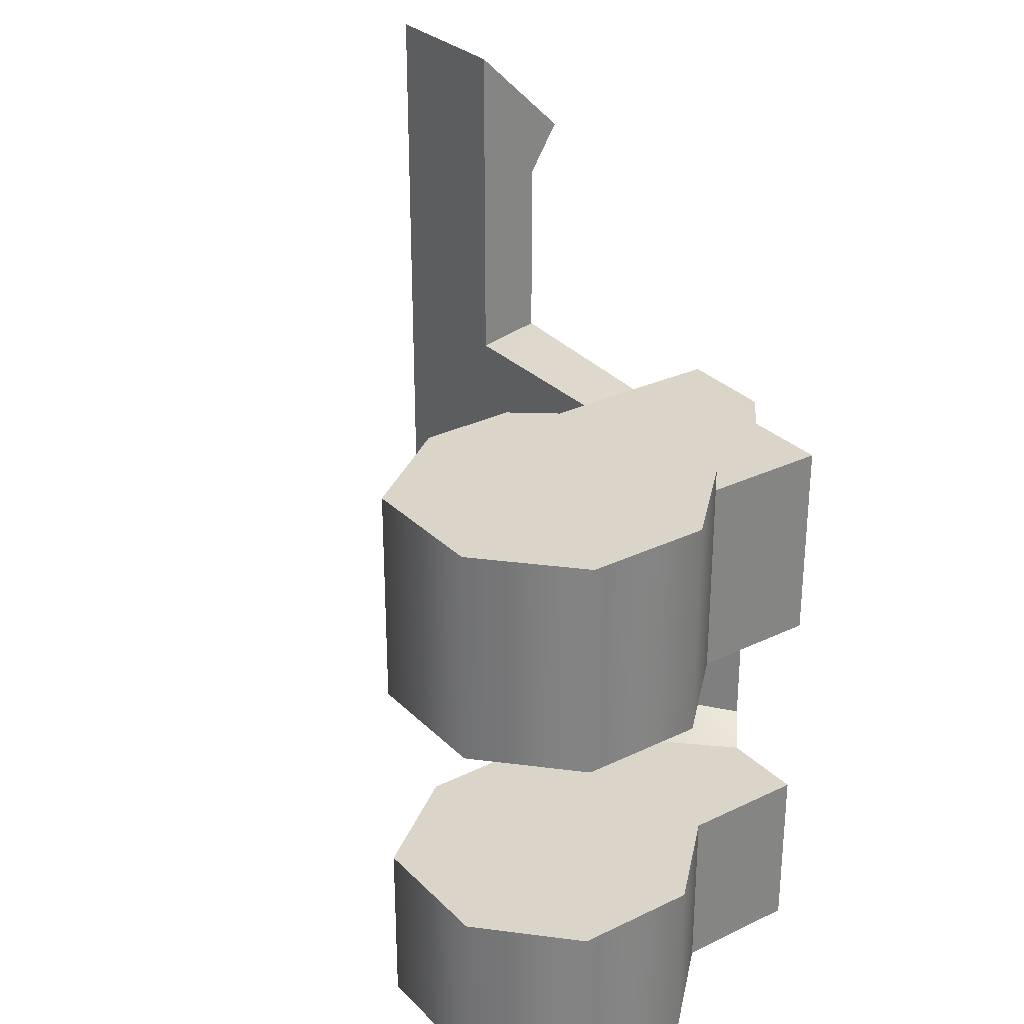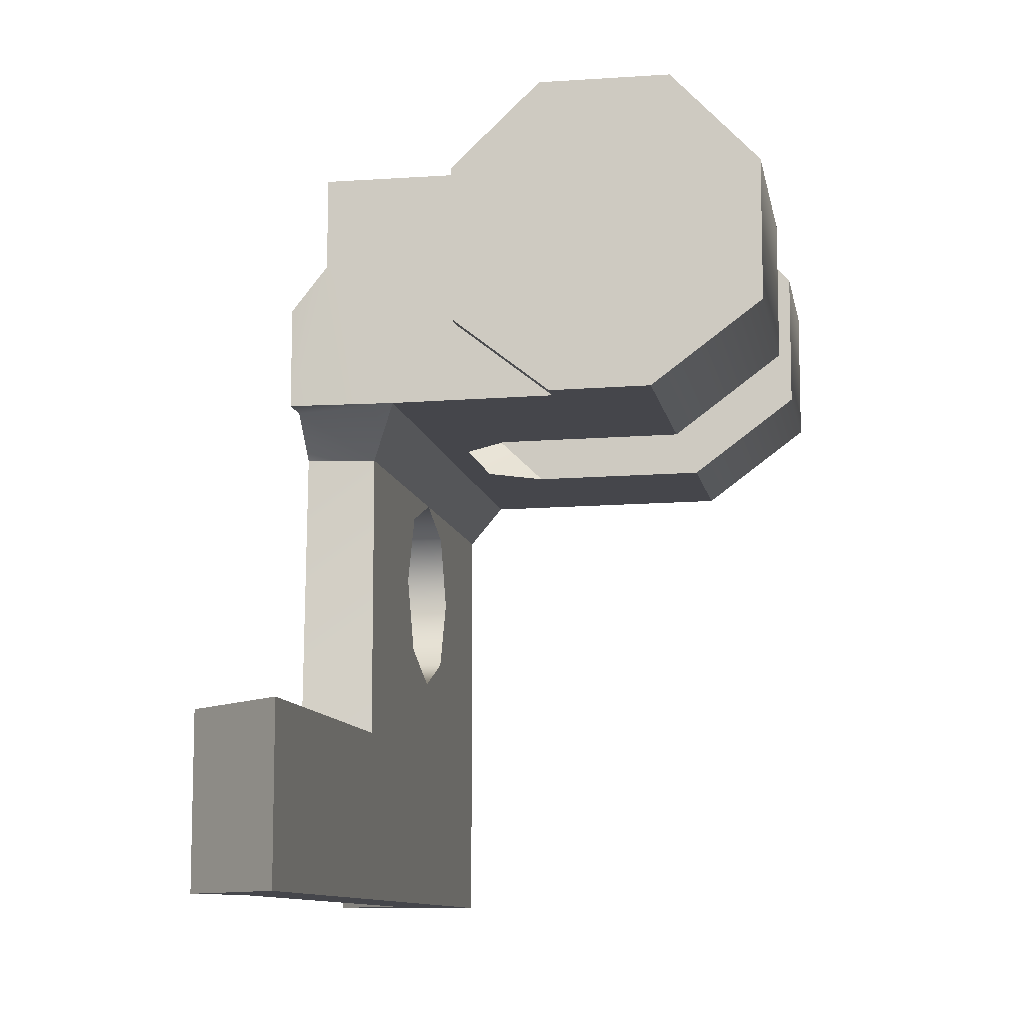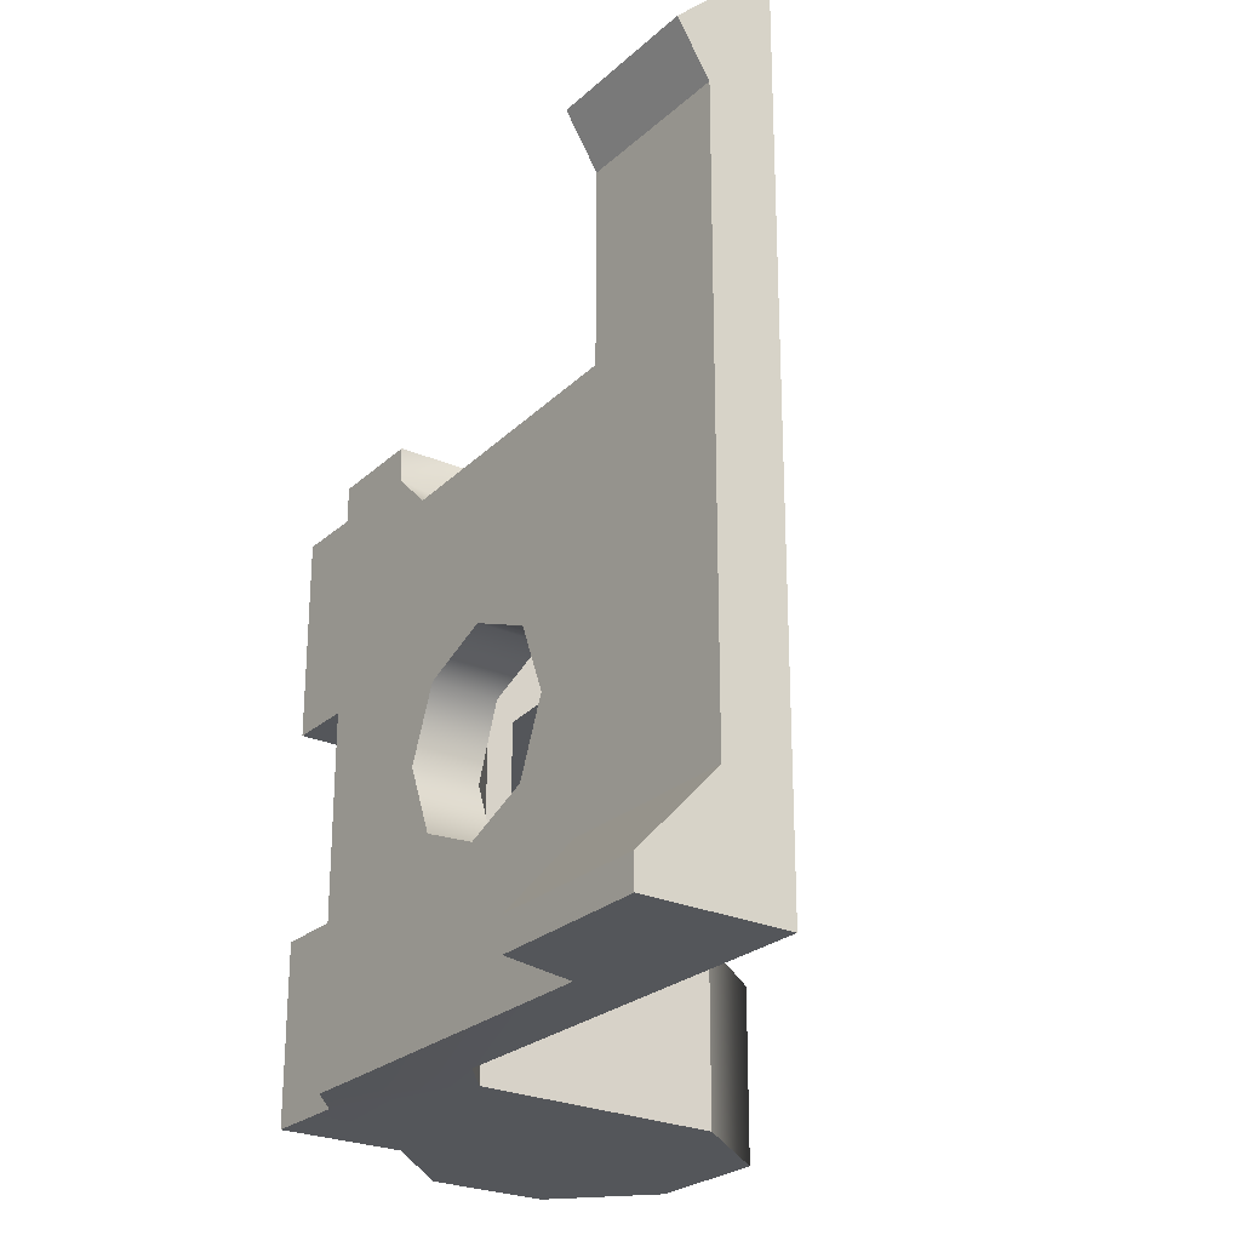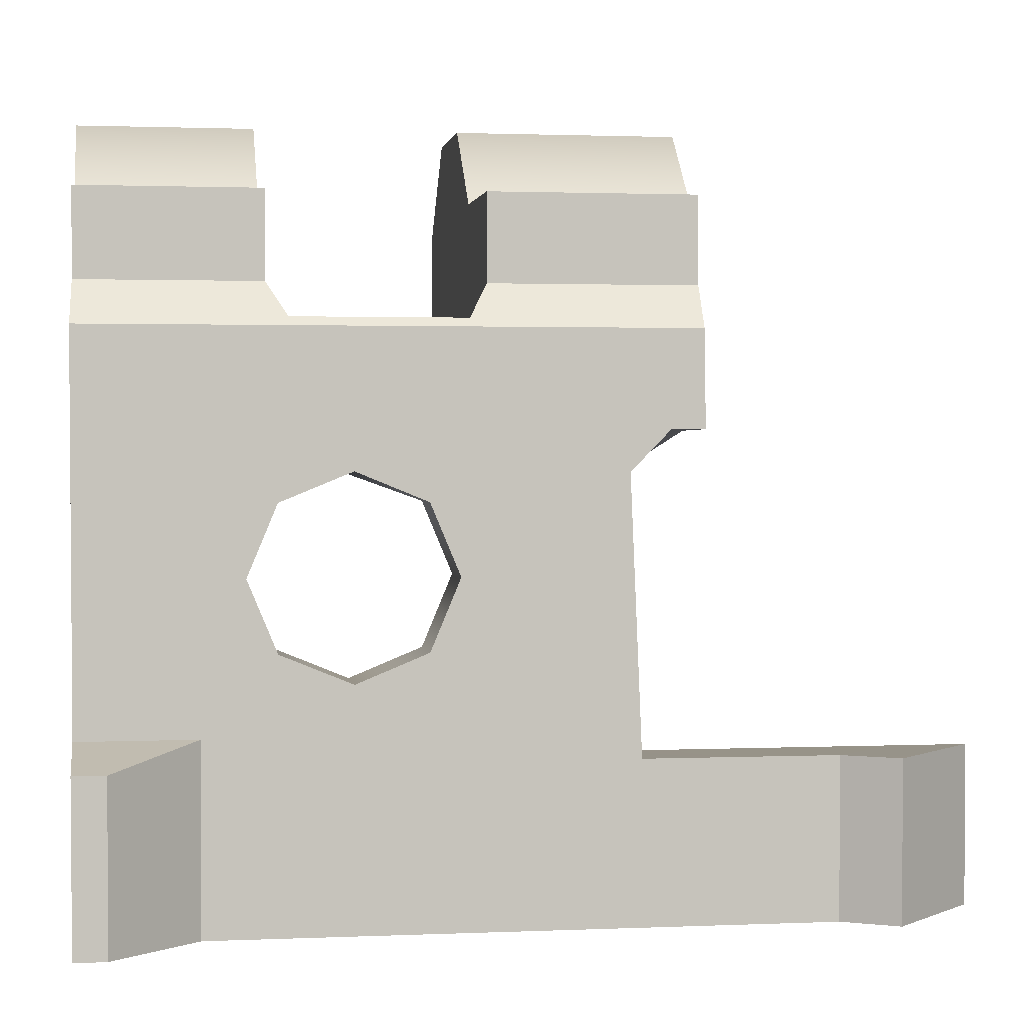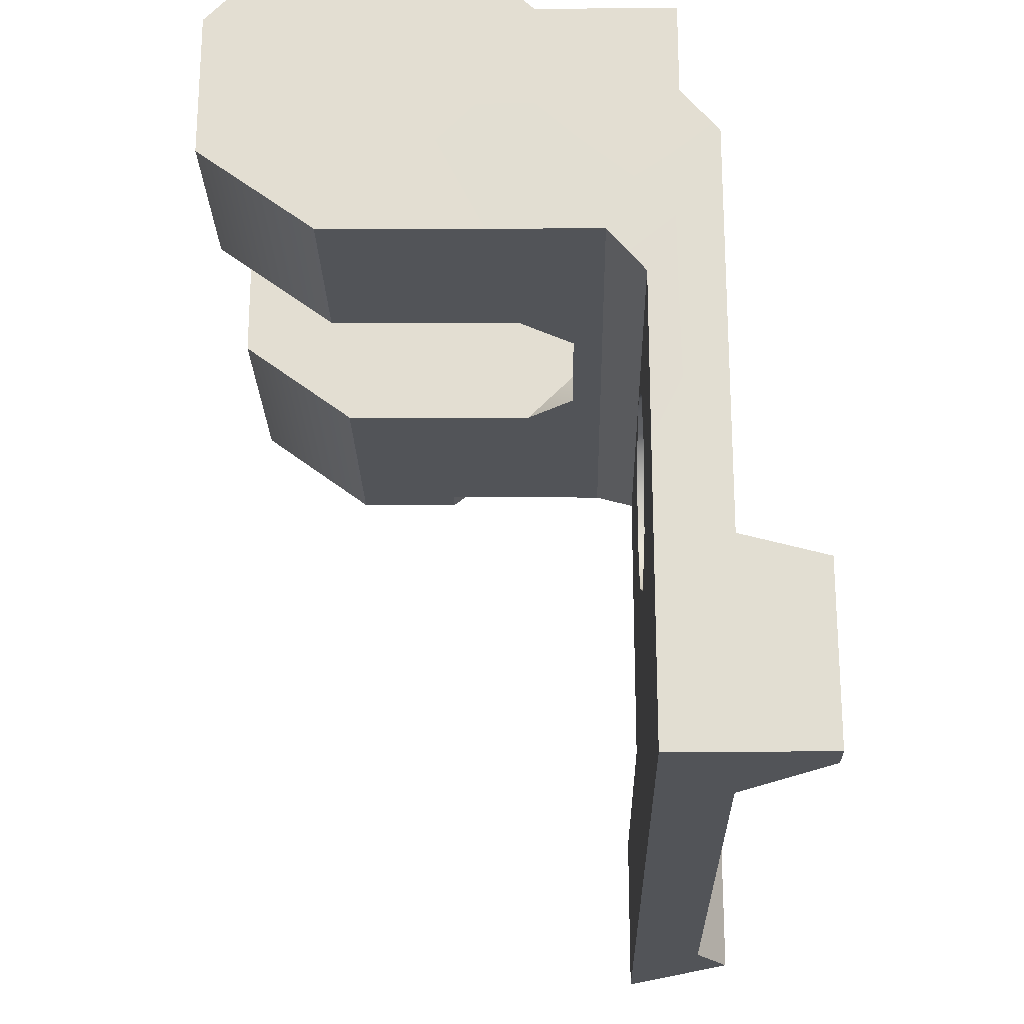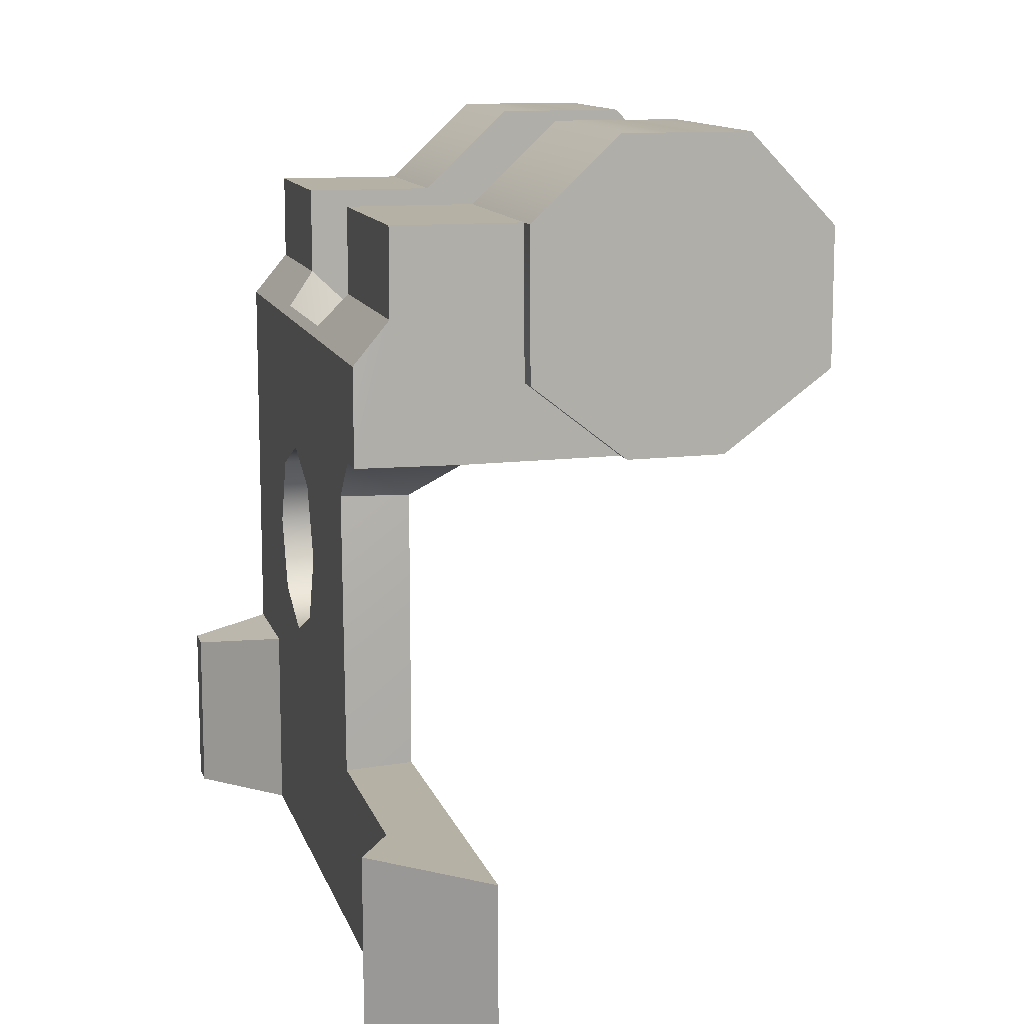
<metadata>
{"format":"obj","ext":"obj","renderer":"f3d","projection":"perspective","resolution":1024,"background":"white","views":[{"elev":29.4,"azim":-35.4,"up":"+Y"},{"elev":-10.1,"azim":-170.1,"up":"+Z"},{"elev":-25.5,"azim":144.1,"up":"+Y"},{"elev":1.6,"azim":81.2,"up":"+Z"},{"elev":-22.8,"azim":1.1,"up":"+Z"},{"elev":12.0,"azim":165.6,"up":"+Z"}]}
</metadata>
<code>
g mount_kochetov_progress_pu_base_LOD1
v -0.001646 0.01326 0.04141
v -0.008686 -0.006757 0.04148
v -0.00429 -0.01074 0.04144
v -0.01689 0.01326 0.04156
v -0.02635 -0.006757 0.04165
v -0.02635 0.0154 0.04165
v -0.01689 0.0154 0.04156
v -0.001646 -0.04454 0.04141
v -0.00429 -0.023 0.04144
v -0.009304 -0.02718 0.04149
v -0.02635 -0.04454 0.04165
v -0.02635 -0.02718 0.04165
v 0.001746 0.04065 0.011
v 0.01149 0.03123 0.01101
v 0.008307 0.02614 0.01102
v 0.001746 0.006114 0.011
v 0.008307 0.007251 0.01104
v -0.001646 0.01326 0.04141
v 0.008307 0.009945 0.04147
v 0.008307 0.01321 0.0415
v 0.001746 0.006114 0.03739
v 0.008307 0.006127 0.03755
v -0.001646 0.01326 0.04141
v 0.004911 0.01326 0.05499
v 0.004911 0.01326 0.06346
v 0.008307 0.01321 0.0415
v 0.008307 0.01308 0.05083
v -0.007572 0.01326 0.06346
v -0.007655 0.01326 0.04877
v -0.01689 0.01326 0.04156
v 0.008307 0.007251 0.01104
v 0.008307 -0.0096 0.02798
v 0.008307 0.006127 0.03755
v 0.008307 -0.01246 0.03482
v 0.008307 -0.01246 0.02113
v 0.008307 -0.01936 0.01829
v 0.008307 -0.03326 0.01356
v 0.008307 0.02614 -0.004661
v 0.008307 0.02614 0.01102
v 0.008307 -0.03326 -0.004661
v 0.008307 -0.02627 0.02113
v 0.008307 -0.02912 0.02798
v 0.008307 -0.04472 0.05083
v 0.008307 -0.0446 0.01356
v 0.008307 -0.02627 0.03482
v 0.008307 -0.01936 0.03766
v 0.008307 0.009945 0.04147
v 0.008307 0.01308 0.05083
v 0.008307 0.01321 0.0415
v 0.008307 -0.0446 0.01356
v 0.016 -0.0446 0.01152
v 0.016 -0.04454 -0.004661
v 0.001746 -0.04454 -0.004661
v 0.001746 -0.04454 0.03739
v 0.008307 -0.04472 0.05083
v -0.001646 -0.04454 0.04141
v 0.004911 -0.04454 0.05499
v -0.007572 -0.04454 0.06346
v 0.004911 -0.04454 0.06346
v -0.01603 -0.04454 0.07144
v -0.02841 -0.04454 0.07144
v -0.03678 -0.04454 0.06271
v -0.02635 -0.04454 0.04165
v -0.03678 -0.04454 0.04938
v 0.004911 -0.04454 0.05499
v 0.004911 -0.02718 0.05499
v 0.008307 -0.04472 0.05083
v 0.007627 -0.02524 0.05166
v 0.008307 0.01308 0.05083
v 0.007627 -0.008697 0.05166
v 0.004911 -0.006757 0.05499
v 0.004911 0.01326 0.05499
v -0.03678 -0.006757 0.06271
v -0.03678 0.0154 0.06271
v -0.02841 -0.006757 0.07144
v -0.02841 0.0154 0.07144
v -0.01603 -0.006757 0.07144
v -0.01603 0.0154 0.07144
v -0.03678 0.0154 0.04938
v -0.03678 -0.006757 0.04938
v -0.007572 0.01326 0.06346
v -0.007572 -0.006757 0.06346
v -0.007572 0.0154 0.06346
v -0.02635 0.0154 0.04165
v -0.02635 -0.006757 0.04165
v 0.008307 -0.0096 0.02798
v 0.008307 -0.01246 0.02113
v 0.001746 -0.0096 0.02798
v 0.001746 -0.01246 0.02113
v 0.001746 -0.01246 0.03482
v 0.008307 -0.01246 0.03482
v 0.008307 -0.01936 0.03766
v 0.001746 -0.01955 0.03739
v 0.008307 -0.01936 0.01829
v 0.001746 -0.01936 0.01829
v 0.008307 -0.02627 0.02113
v 0.001746 -0.02627 0.02113
v 0.008307 -0.02912 0.02798
v 0.001746 -0.02912 0.02798
v 0.008307 -0.02627 0.03482
v 0.001746 -0.02627 0.03482
v 0.001746 -0.01955 0.03739
v 0.008307 -0.01936 0.03766
v 0.001746 -0.04454 0.03739
v 0.001746 -0.01955 0.03739
v -0.001646 -0.04454 0.04141
v 0.001746 0.006114 0.03739
v -0.001646 0.01326 0.04141
v 0.007627 -0.008697 0.05166
v 0.007627 -0.02524 0.05166
v -0.00429 -0.01074 0.04144
v -0.00429 -0.023 0.04144
v 0.004911 -0.006757 0.05499
v 0.004911 -0.006757 0.06346
v 0.004911 0.01326 0.05499
v 0.004911 0.01326 0.06346
v -0.02841 -0.02718 0.07144
v -0.02841 -0.04454 0.07144
v -0.03678 -0.02718 0.06271
v -0.03678 -0.04454 0.06271
v -0.01603 -0.04454 0.07144
v -0.01603 -0.02718 0.07144
v -0.007572 -0.04454 0.06346
v -0.007572 -0.02718 0.06346
v -0.03678 -0.02718 0.04938
v -0.03678 -0.04454 0.04938
v -0.02635 -0.02718 0.04165
v -0.02635 -0.04454 0.04165
v 0.004911 -0.006757 0.06346
v -0.007572 -0.006757 0.06346
v 0.004911 0.01326 0.06346
v -0.007572 0.01326 0.06346
v 0.001746 0.006114 0.011
v 0.008307 0.007251 0.01104
v 0.001746 0.006114 0.03739
v 0.008307 0.006127 0.03755
v -0.008686 -0.006757 0.04148
v 0.004911 -0.006757 0.05499
v -0.00429 -0.01074 0.04144
v 0.007627 -0.008697 0.05166
v 0.004911 -0.02718 0.06346
v 0.004911 -0.02718 0.05499
v 0.004911 -0.04454 0.06346
v 0.004911 -0.04454 0.05499
v -0.007572 -0.02718 0.06346
v 0.004911 -0.02718 0.05499
v 0.004911 -0.02718 0.06346
v -0.009304 -0.02718 0.04149
v -0.02635 -0.02718 0.04165
v -0.03678 -0.02718 0.04938
v -0.03678 -0.02718 0.06271
v -0.02841 -0.02718 0.07144
v -0.01603 -0.02718 0.07144
v 0.008307 -0.03326 0.01356
v 0.016 -0.04147 0.01152
v 0.008307 -0.0446 0.01356
v 0.016 -0.0446 0.01152
v 0.004911 -0.006757 0.05499
v -0.007572 -0.006757 0.06346
v 0.004911 -0.006757 0.06346
v -0.008686 -0.006757 0.04148
v -0.02635 -0.006757 0.04165
v -0.03678 -0.006757 0.04938
v -0.03678 -0.006757 0.06271
v -0.02841 -0.006757 0.07144
v -0.01603 -0.006757 0.07144
v 0.004911 -0.04454 0.06346
v -0.007572 -0.04454 0.06346
v 0.004911 -0.02718 0.06346
v -0.007572 -0.02718 0.06346
v 0.001746 0.04065 -0.004661
v 0.008307 0.02614 -0.004661
v 0.01149 0.03123 -0.004661
v 0.001746 -0.04454 -0.004661
v 0.008307 -0.03326 -0.004661
v 0.016 -0.04147 -0.004661
v 0.016 -0.04454 -0.004661
v -0.007655 0.01326 0.04877
v -0.007572 0.01326 0.06346
v -0.007655 0.0154 0.04877
v -0.007572 0.0154 0.06346
v -0.01689 0.0154 0.04156
v -0.01689 0.01326 0.04156
v 0.008307 0.02614 0.01102
v 0.01149 0.03123 0.01101
v 0.008307 0.02614 -0.004661
v 0.01149 0.03123 -0.004661
v 0.01149 0.03123 0.01101
v 0.001746 0.04065 0.011
v 0.01149 0.03123 -0.004661
v 0.001746 0.04065 -0.004661
v 0.001746 0.006114 0.011
v 0.001746 -0.01246 0.02113
v 0.001746 -0.01936 0.01829
v 0.001746 0.006114 0.03739
v 0.001746 -0.0096 0.02798
v 0.001746 -0.01246 0.03482
v 0.001746 -0.01955 0.03739
v 0.001746 -0.04454 -0.004661
v 0.001746 0.04065 -0.004661
v 0.001746 0.04065 0.011
v 0.001746 -0.02627 0.02113
v 0.001746 -0.04454 0.03739
v 0.001746 -0.02912 0.02798
v 0.001746 -0.02627 0.03482
v -0.009304 -0.02718 0.04149
v -0.00429 -0.023 0.04144
v 0.004911 -0.02718 0.05499
v 0.007627 -0.02524 0.05166
v 0.016 -0.0446 0.01152
v 0.016 -0.04147 0.01152
v 0.016 -0.04454 -0.004661
v 0.016 -0.04147 -0.004661
v 0.008307 -0.03326 0.01356
v 0.008307 -0.03326 -0.004661
v 0.016 -0.04147 0.01152
v 0.016 -0.04147 -0.004661
v -0.03678 0.0154 0.04938
v -0.02635 0.0154 0.04165
v -0.03678 0.0154 0.06271
v -0.01689 0.0154 0.04156
v -0.02841 0.0154 0.07144
v -0.007655 0.0154 0.04877
v -0.01603 0.0154 0.07144
v -0.007572 0.0154 0.06346
g mount_kochetov_progress_pu_base_LOD1_0
f 3 2 1
f 1 2 4
f 2 5 4
f 5 6 4
f 7 4 6
f 8 3 1
f 3 8 9
f 8 10 9
f 11 10 8
f 10 11 12
f 15 14 13
f 16 15 13
f 15 16 17
f 20 19 18
f 19 21 18
f 21 19 22
f 25 24 23
f 24 26 23
f 26 24 27
f 25 23 28
f 29 28 23
f 30 29 23
f 33 32 31
f 32 33 34
f 32 35 31
f 35 36 31
f 31 36 37
f 38 31 37
f 39 31 38
f 40 38 37
f 36 41 37
f 41 42 37
f 37 42 43
f 44 37 43
f 42 45 43
f 45 46 43
f 43 46 47
f 34 47 46
f 47 34 33
f 48 43 47
f 49 48 47
f 52 51 50
f 52 50 53
f 53 50 54
f 50 55 54
f 54 55 56
f 55 57 56
f 57 58 56
f 59 58 57
f 60 56 58
f 61 56 60
f 62 56 61
f 63 56 62
f 64 63 62
f 67 66 65
f 66 67 68
f 69 68 67
f 68 69 70
f 69 71 70
f 71 69 72
f 75 74 73
f 74 75 76
f 77 76 75
f 76 77 78
f 79 73 74
f 73 79 80
f 77 81 78
f 82 81 77
f 83 78 81
f 84 80 79
f 80 84 85
f 88 87 86
f 87 88 89
f 86 90 88
f 90 86 91
f 92 90 91
f 90 92 93
f 89 94 87
f 94 89 95
f 95 96 94
f 96 95 97
f 97 98 96
f 98 97 99
f 99 100 98
f 100 99 101
f 102 100 101
f 100 102 103
f 106 105 104
f 105 106 107
f 108 107 106
f 111 110 109
f 110 111 112
f 115 114 113
f 114 115 116
f 119 118 117
f 118 119 120
f 121 117 118
f 117 121 122
f 123 122 121
f 122 123 124
f 125 120 119
f 120 125 126
f 127 126 125
f 126 127 128
f 131 130 129
f 130 131 132
f 135 134 133
f 134 135 136
f 139 138 137
f 138 139 140
f 143 142 141
f 142 143 144
f 147 146 145
f 146 148 145
f 148 149 145
f 149 150 145
f 150 151 145
f 151 152 145
f 153 145 152
f 156 155 154
f 155 156 157
f 160 159 158
f 158 159 161
f 161 159 162
f 162 159 163
f 163 159 164
f 164 159 165
f 166 165 159
f 169 168 167
f 168 169 170
f 173 172 171
f 172 174 171
f 175 174 172
f 176 174 175
f 177 174 176
f 180 179 178
f 179 180 181
f 178 182 180
f 182 178 183
f 186 185 184
f 185 186 187
f 190 189 188
f 189 190 191
f 194 193 192
f 192 193 195
f 193 196 195
f 196 197 195
f 198 195 197
f 192 199 194
f 200 199 192
f 201 200 192
f 194 199 202
f 199 203 202
f 202 203 204
f 204 203 205
f 198 205 203
f 208 207 206
f 207 208 209
f 212 211 210
f 211 212 213
f 216 215 214
f 215 216 217
f 220 219 218
f 219 220 221
f 222 221 220
f 221 222 223
f 224 223 222
f 223 224 225

</code>
